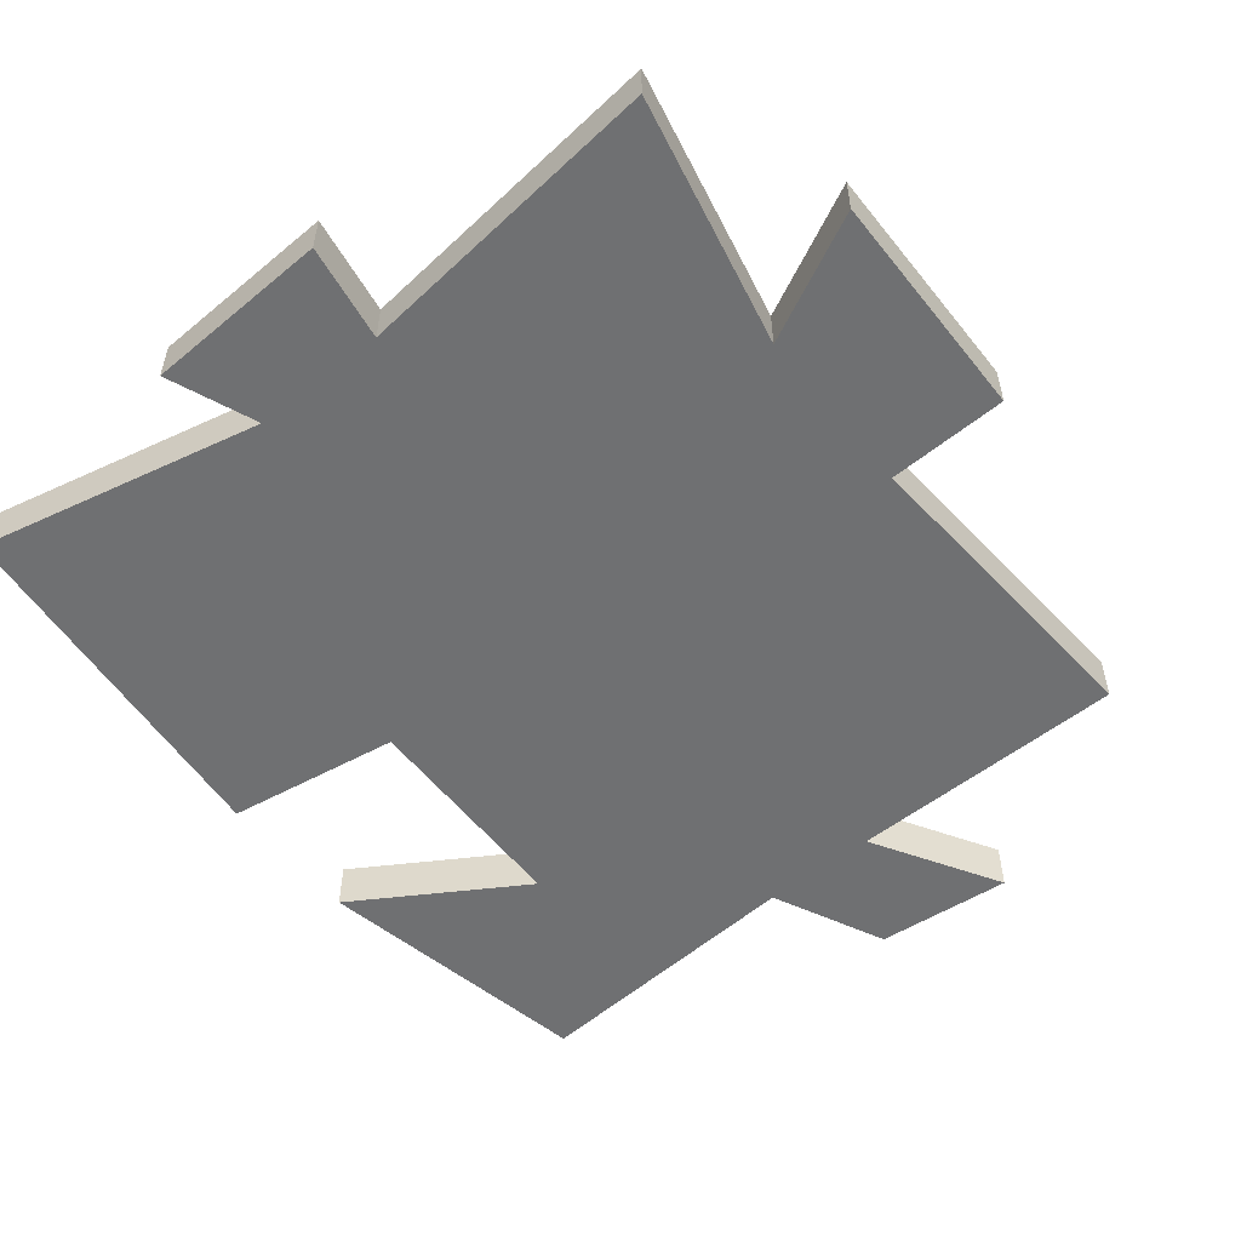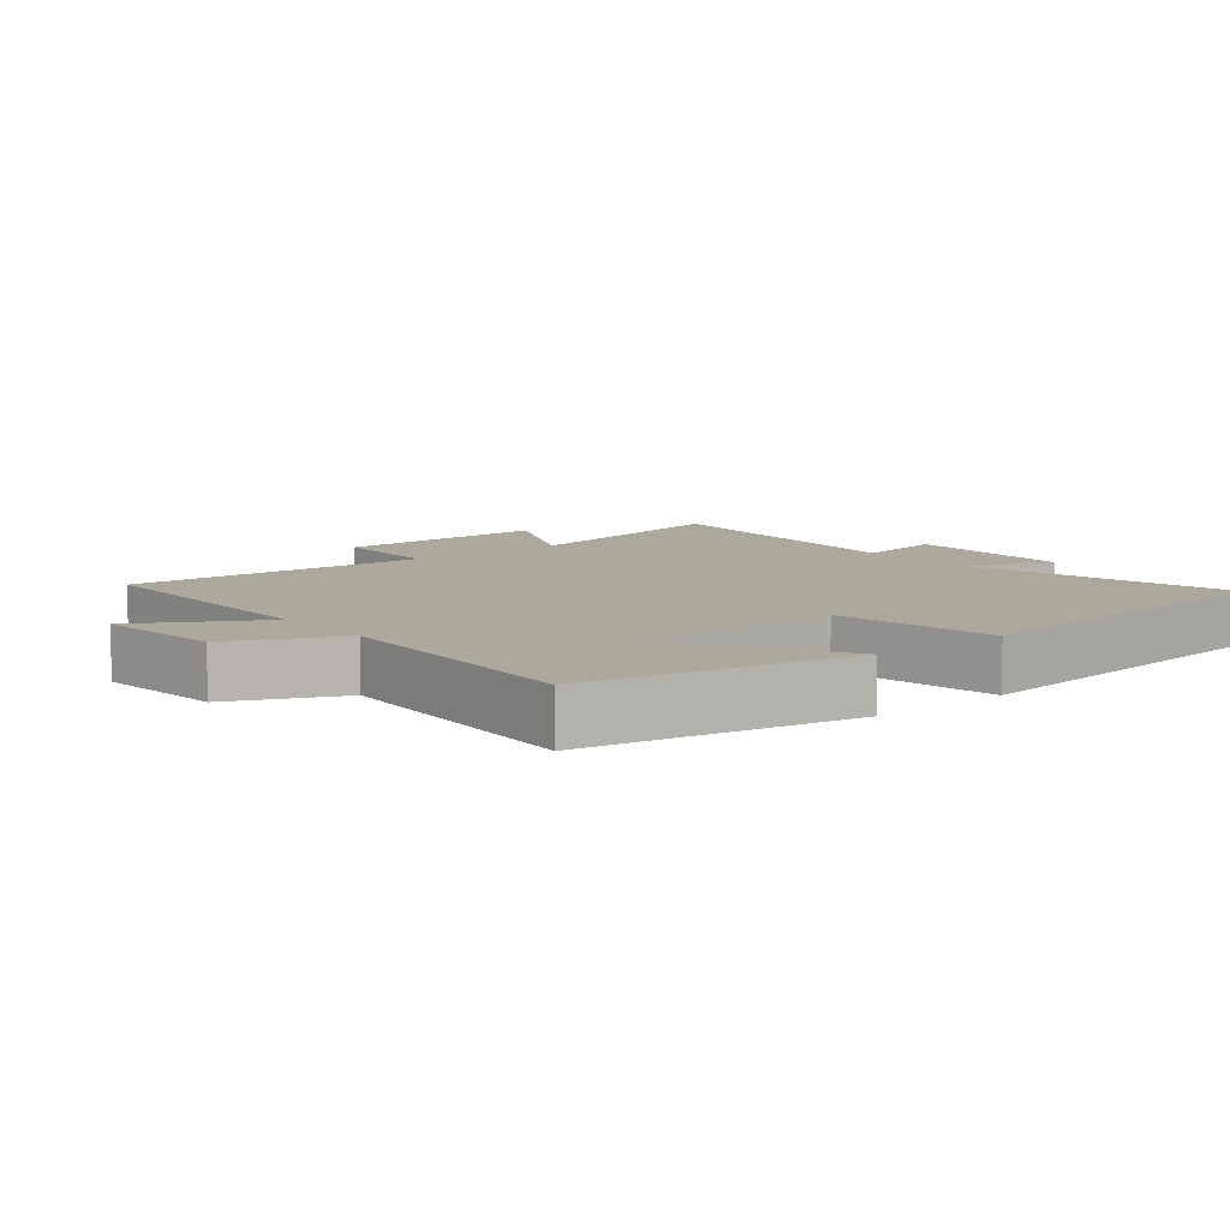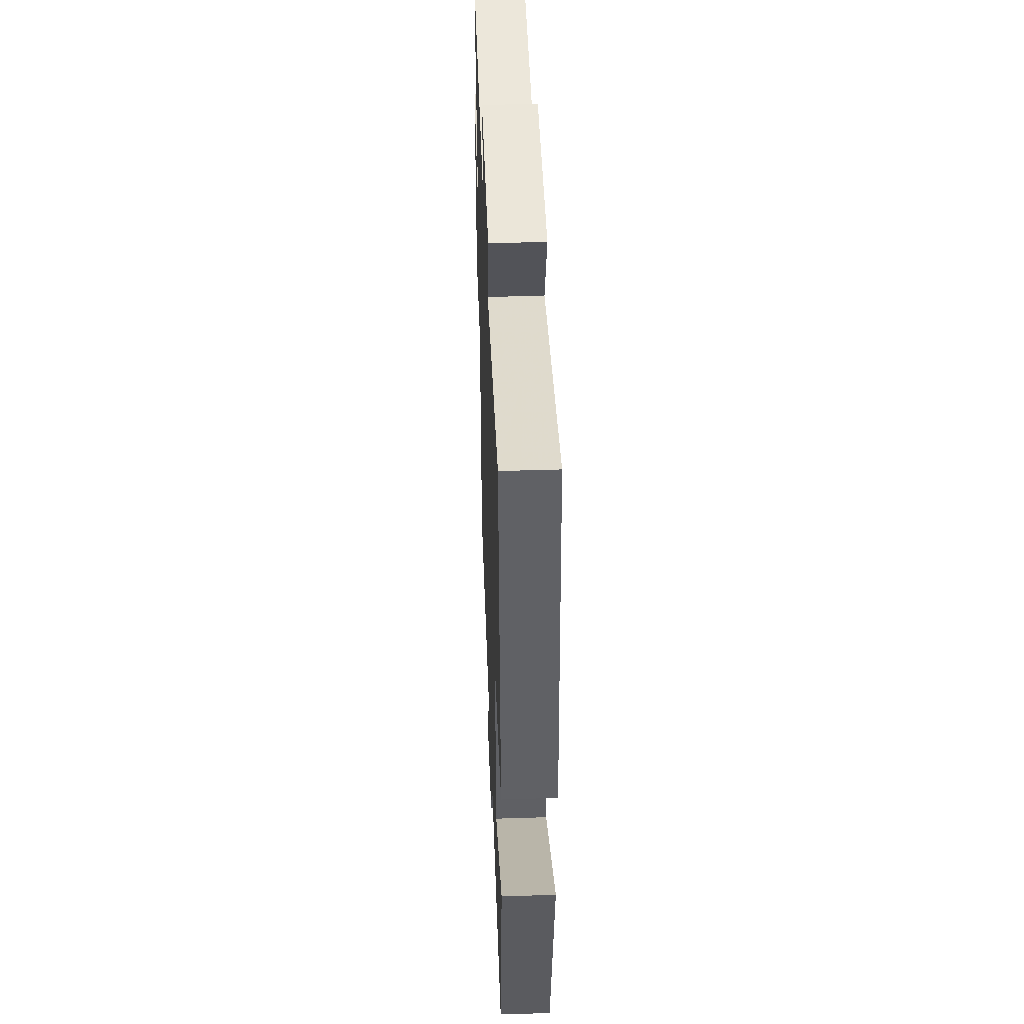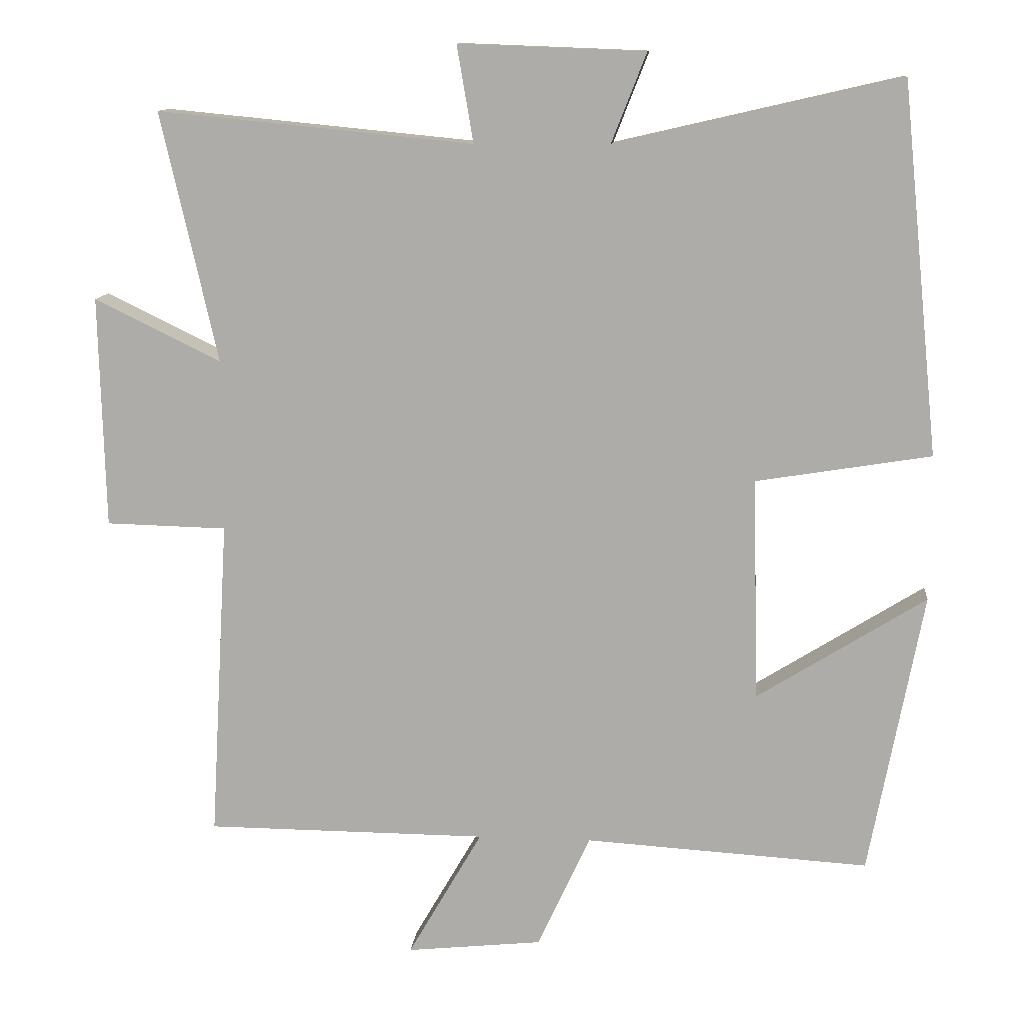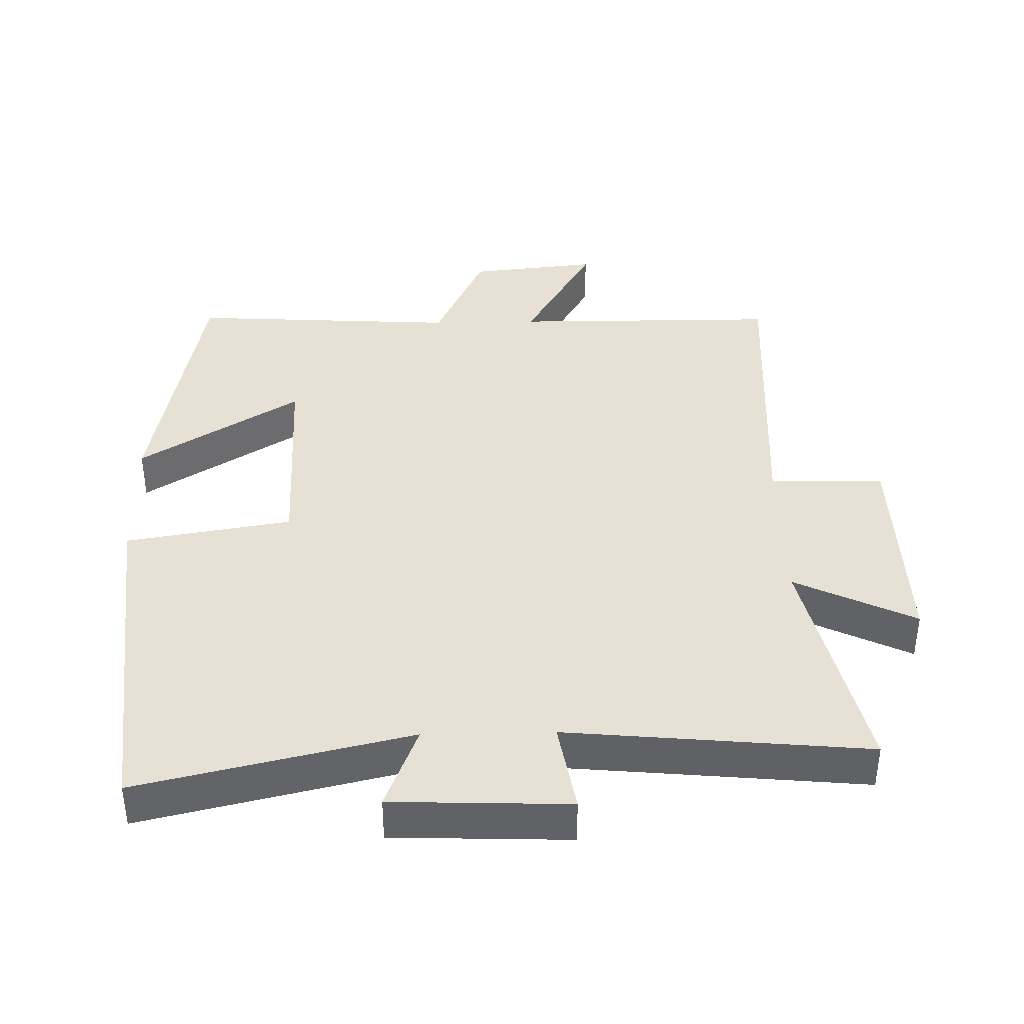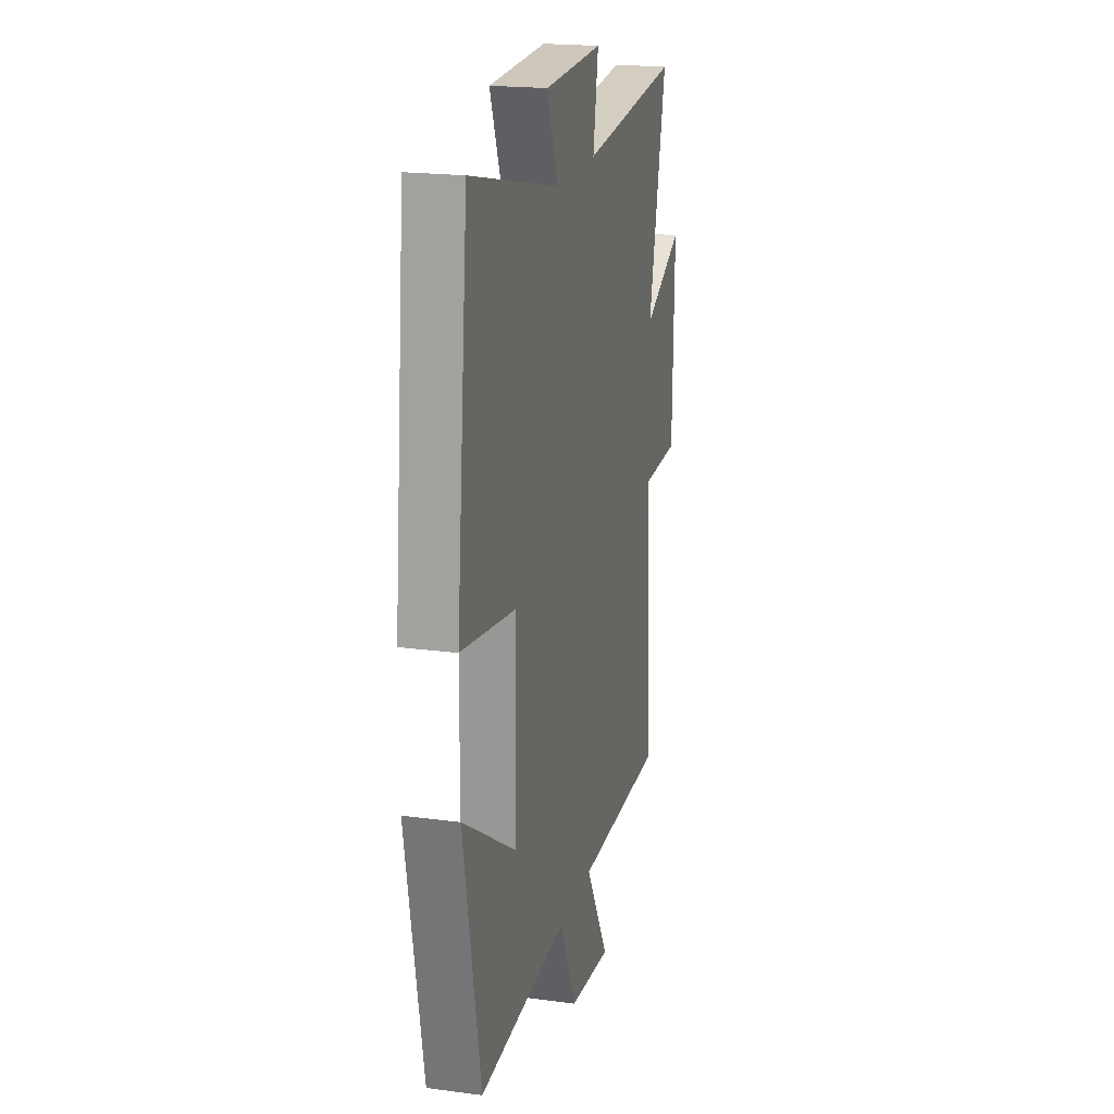
<metadata>
{"format":"obj","ext":"obj","renderer":"f3d","projection":"perspective","resolution":1024,"background":"white","views":[{"elev":-54.9,"azim":39.1,"up":"+Y"},{"elev":8.6,"azim":-129.3,"up":"+Y"},{"elev":45.7,"azim":-92.1,"up":"+Z"},{"elev":11.9,"azim":-174.3,"up":"+Z"},{"elev":39.3,"azim":-1.3,"up":"+Y"},{"elev":19.9,"azim":-76.1,"up":"+Z"}]}
</metadata>
<code>
v -0.448 0.07 0.592
v -0.05 0.07 0.5
v -0.099 0.07 0.625
v 0.161 0.07 0.635
v 0.138 0.07 0.5
v 0.579 0.07 0.543
v 0.5 0.07 0.194
v 0.677 0.07 0.28
v 0.669 0.07 -0.044
v 0.5 0.07 -0.048
v 0.526 0.07 -0.498
v 0.132 0.07 -0.5
v 0.236 0.07 -0.68
v 0.046 0.07 -0.66
v -0.028 0.07 -0.5
v -0.425 0.07 -0.524
v -0.5 0.07 -0.128
v -0.264 0.07 -0.276
v -0.256 0.07 0.036
v -0.5 0.07 0.076
v -0.448 0 0.592
v -0.05 0 0.5
v -0.099 0 0.625
v 0.161 0 0.635
v 0.138 0 0.5
v 0.579 0 0.543
v 0.5 0 0.194
v 0.677 0 0.28
v 0.669 0 -0.044
v 0.5 0 -0.048
v 0.526 0 -0.498
v 0.132 0 -0.5
v 0.236 0 -0.68
v 0.046 0 -0.66
v -0.028 0 -0.5
v -0.425 0 -0.524
v -0.5 0 -0.128
v -0.264 0 -0.276
v -0.256 0 0.036
v -0.5 0 0.076
f 19 20 1 2
f 18 19 2
f 15 16 17 18
f 15 18 2
f 12 13 14 15
f 12 15 2
f 11 12 2
f 10 11 2
f 7 8 9 10
f 7 10 2 3
f 5 6 7
f 5 7 3
f 3 4 5
f 22 21 40 39
f 22 39 38
f 38 37 36 35
f 22 38 35
f 35 34 33 32
f 22 35 32
f 22 32 31
f 22 31 30
f 30 29 28 27
f 23 22 30 27
f 27 26 25
f 23 27 25
f 25 24 23
f 1 21 22 2
f 2 22 23 3
f 3 23 24 4
f 4 24 25 5
f 5 25 26 6
f 6 26 27 7
f 7 27 28 8
f 8 28 29 9
f 9 29 30 10
f 10 30 31 11
f 11 31 32 12
f 12 32 33 13
f 13 33 34 14
f 14 34 35 15
f 15 35 36 16
f 16 36 37 17
f 17 37 38 18
f 18 38 39 19
f 19 39 40 20
f 20 40 21 1

</code>
